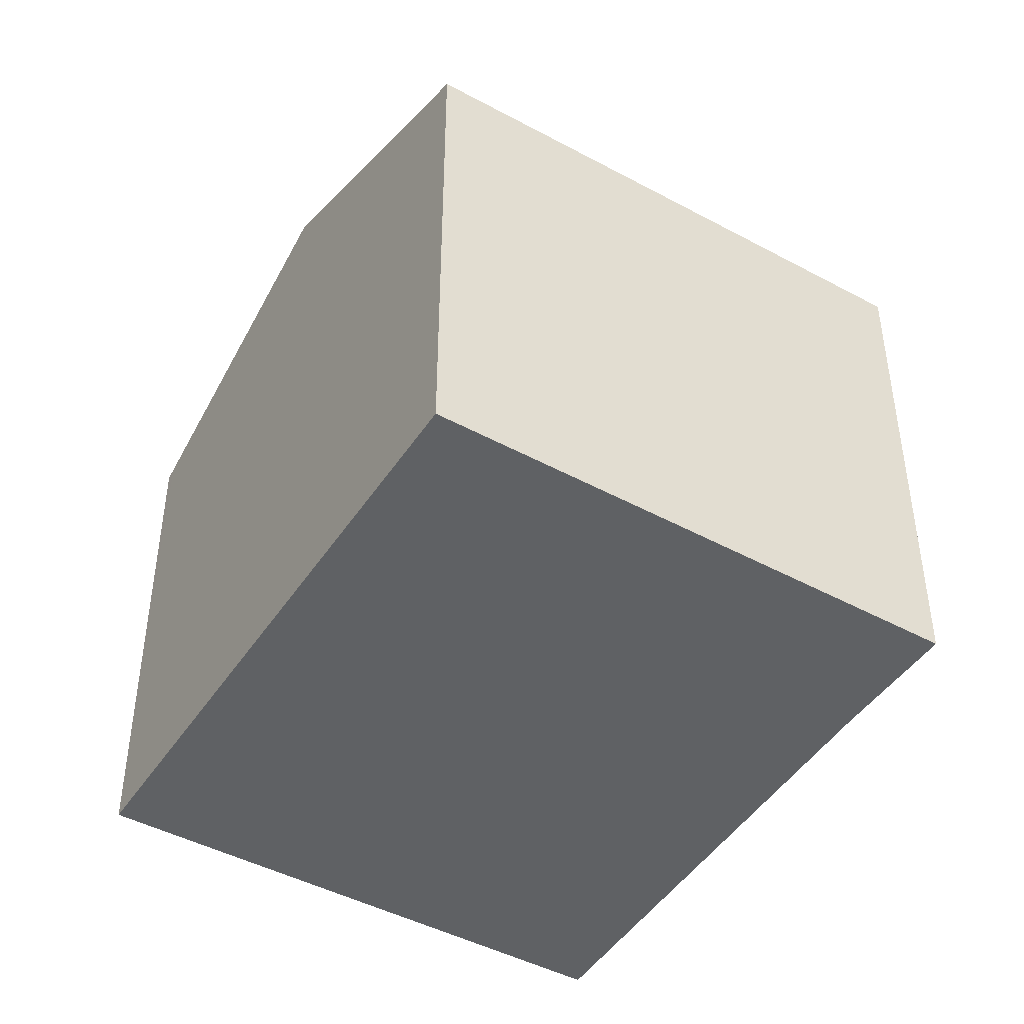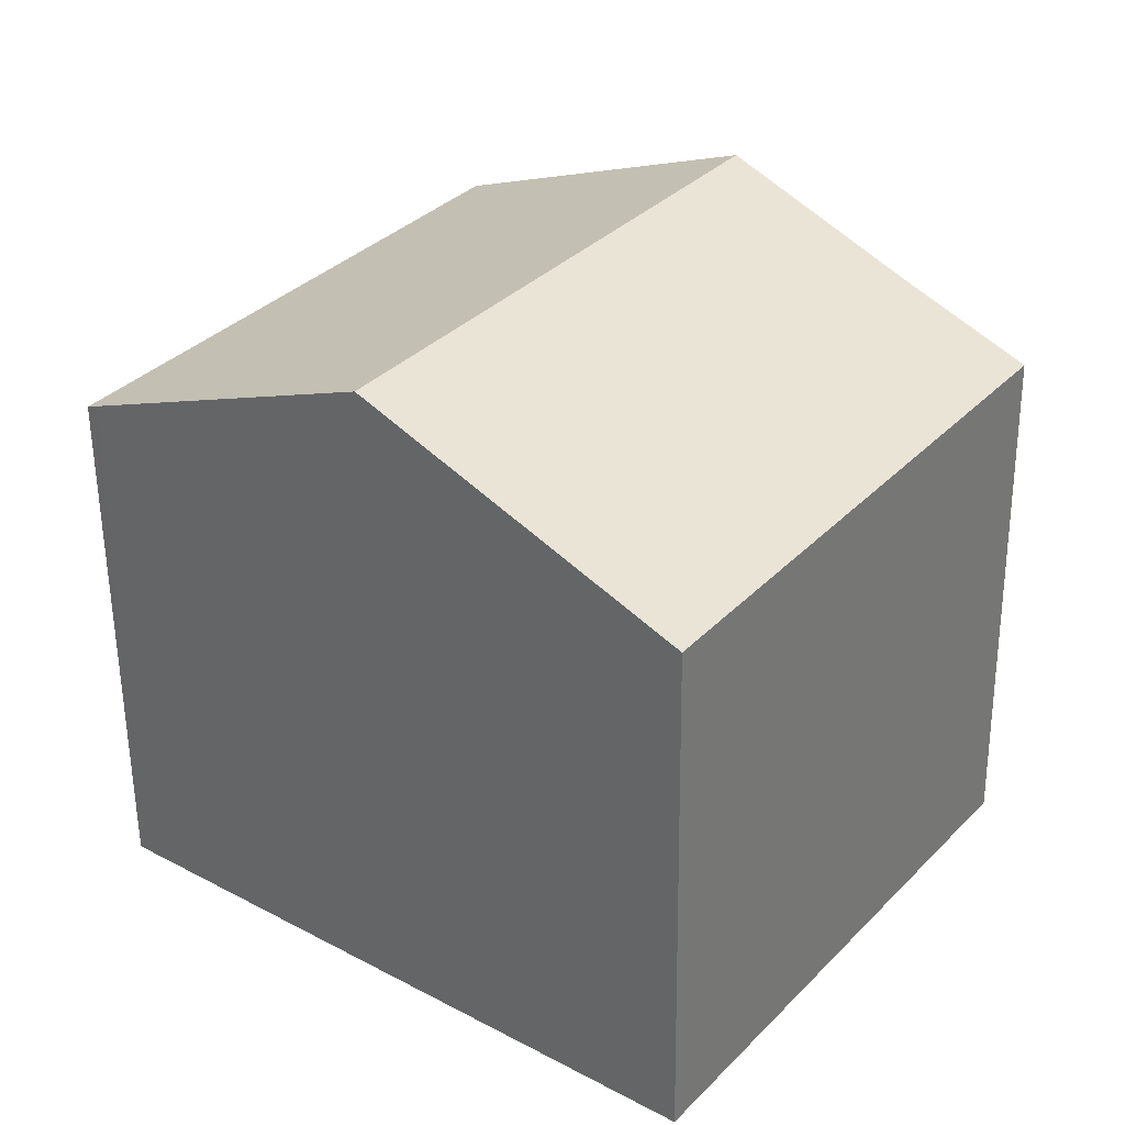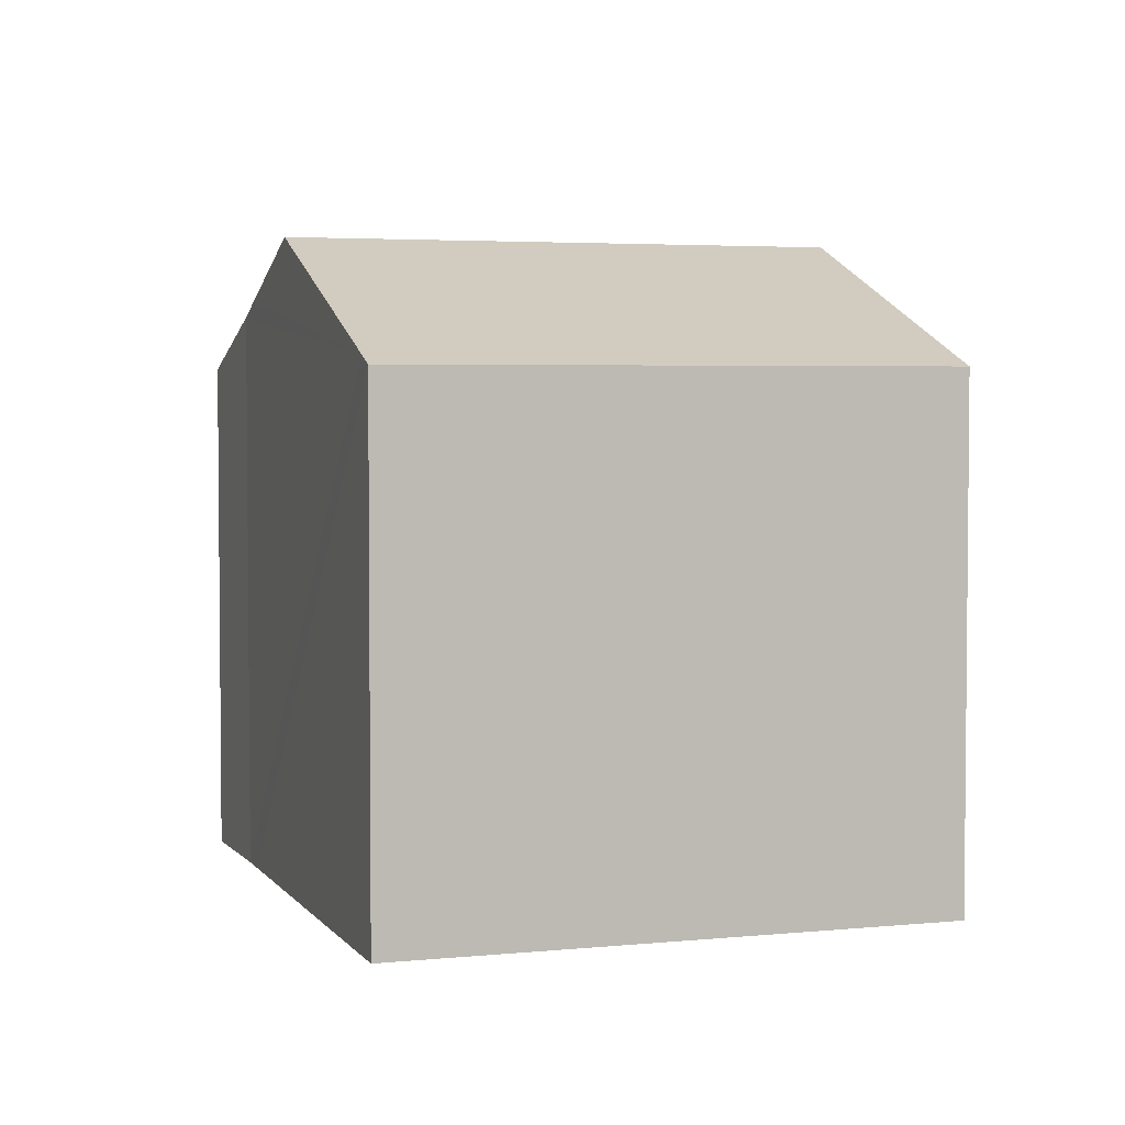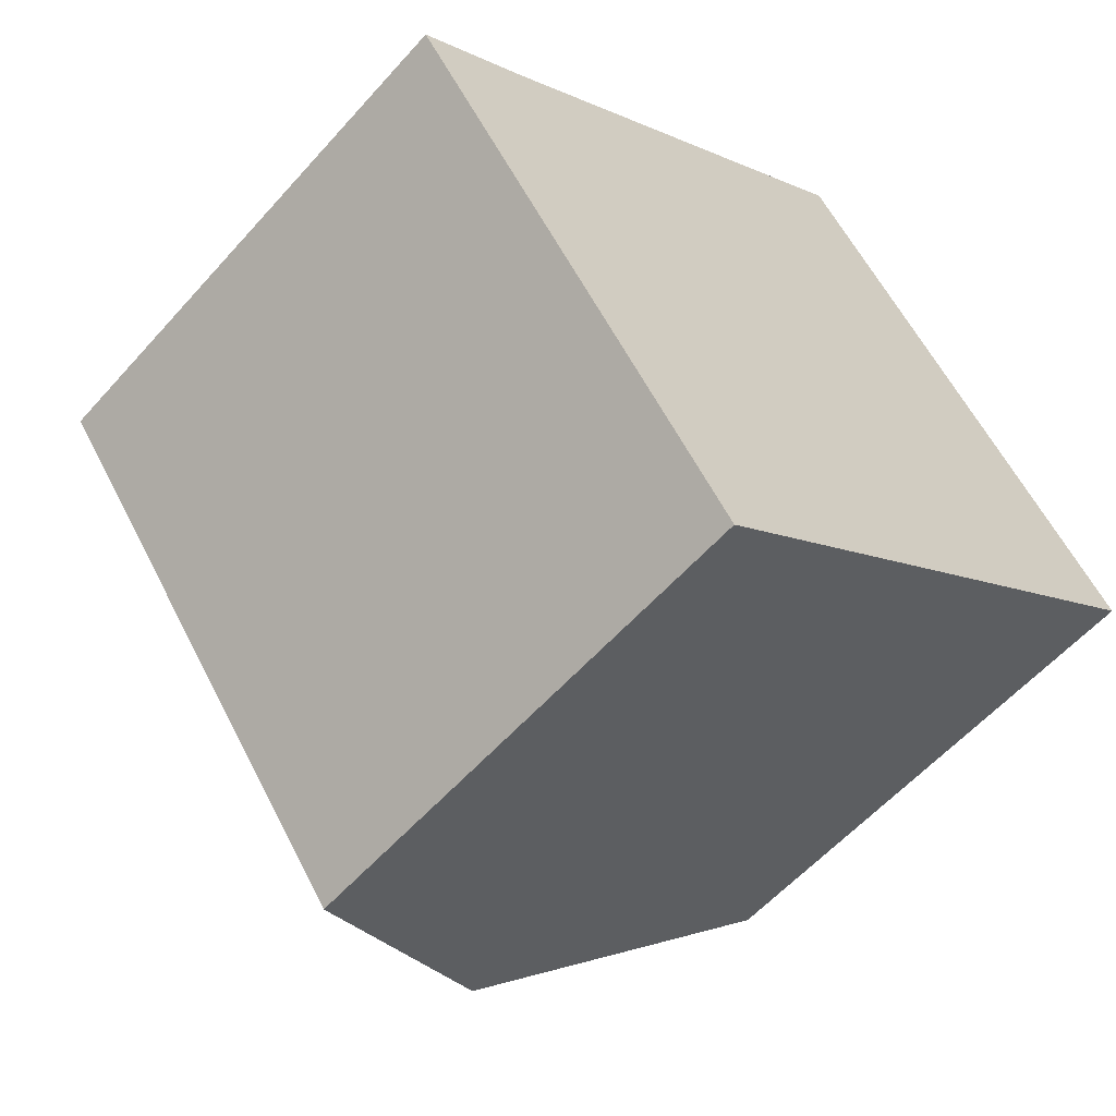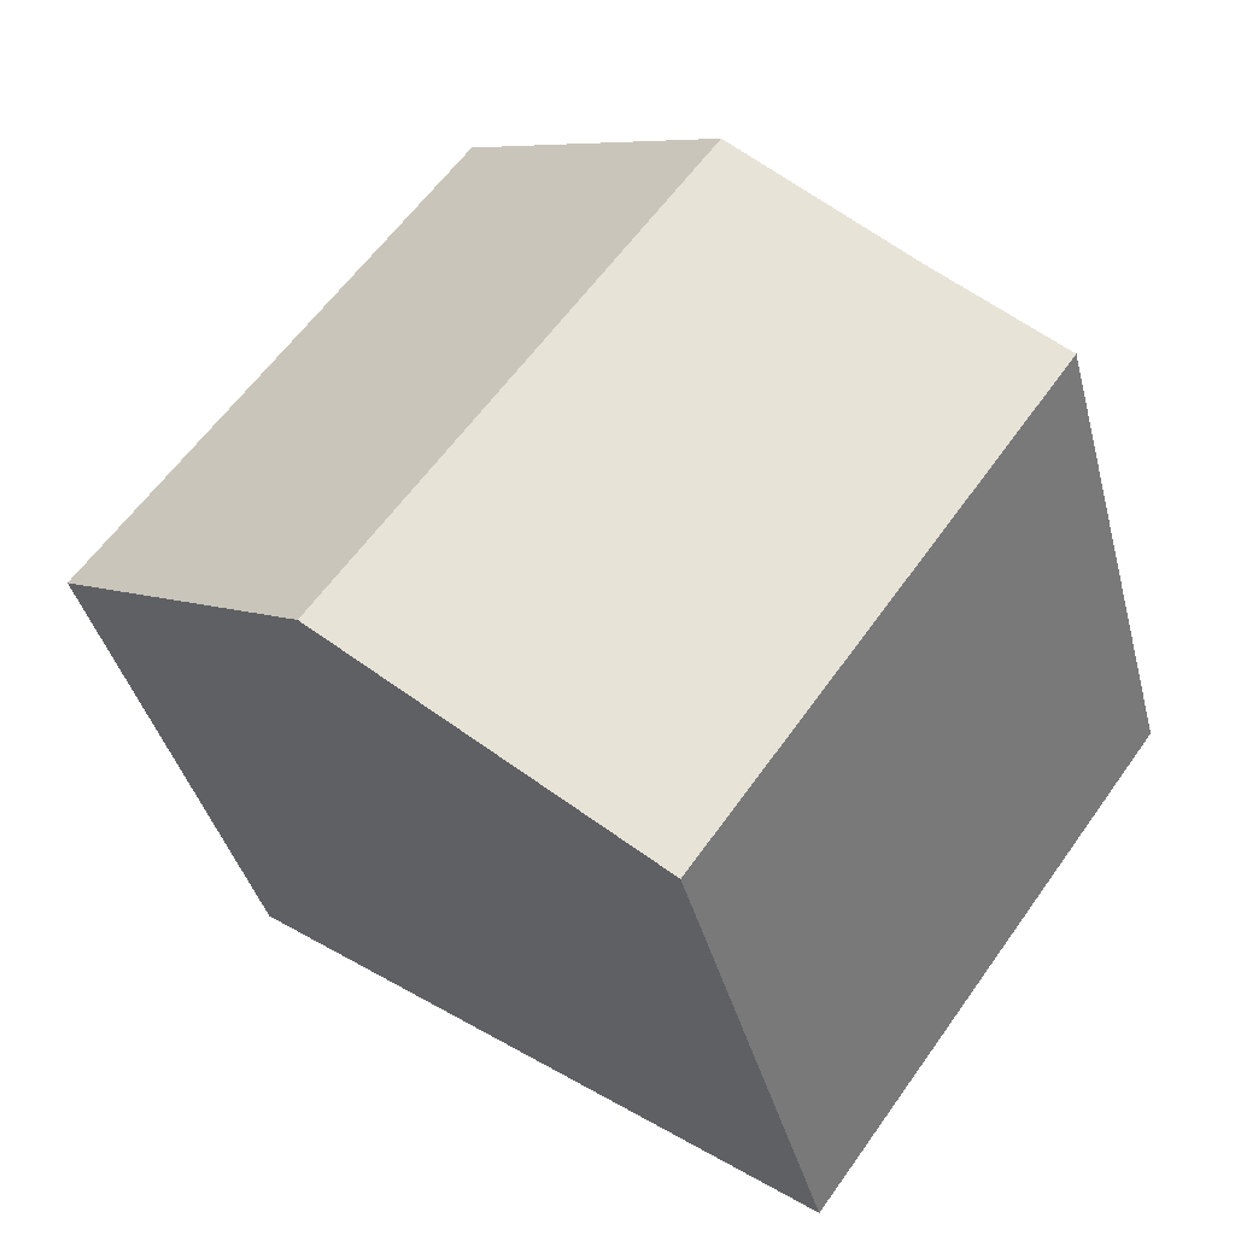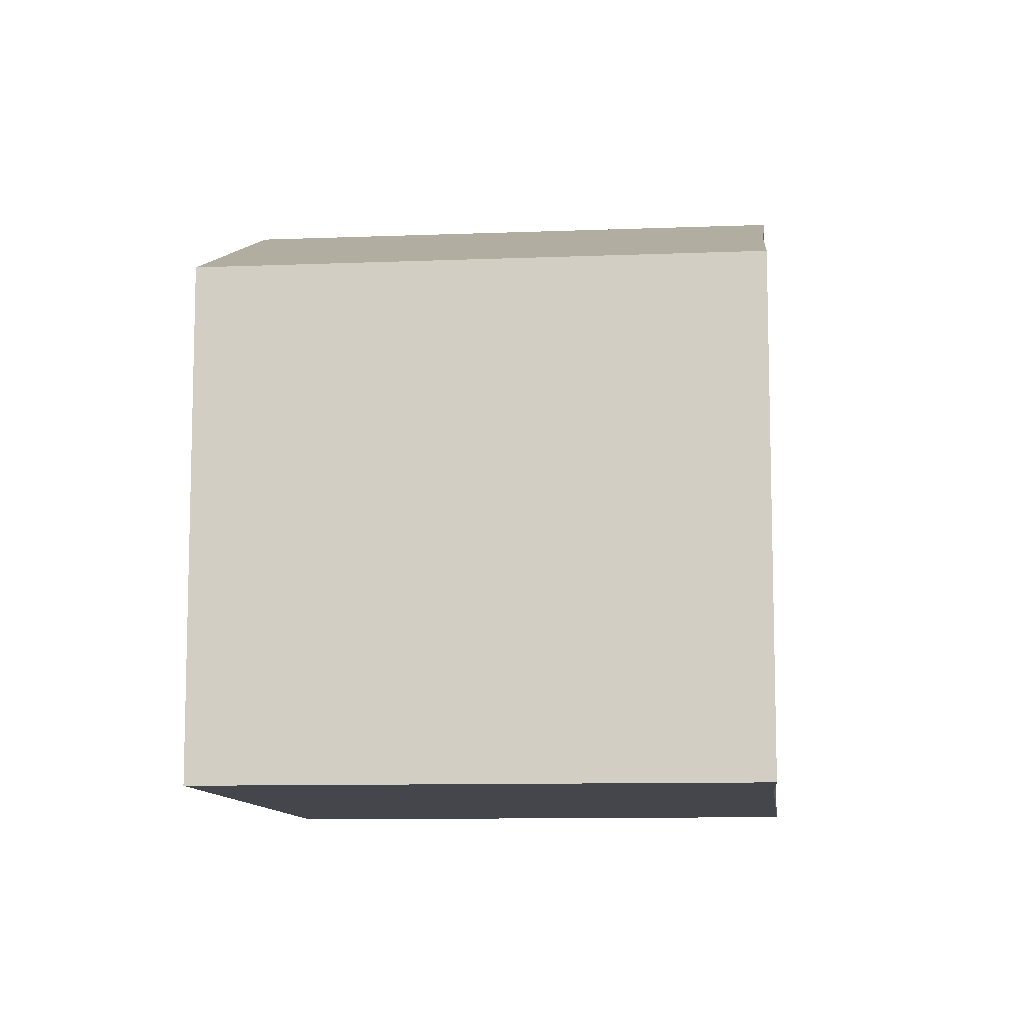
<metadata>
{"format":"obj","ext":"obj","renderer":"f3d","projection":"perspective","resolution":1024,"background":"white","views":[{"elev":-45.9,"azim":-158.3,"up":"+Y"},{"elev":-56.7,"azim":-179.4,"up":"+Z"},{"elev":3.7,"azim":34.1,"up":"+Y"},{"elev":-57.2,"azim":-41.0,"up":"+Z"},{"elev":-39.9,"azim":-165.7,"up":"+Z"},{"elev":-10.1,"azim":-121.1,"up":"+Y"}]}
</metadata>
<code>
v  14.68 8.921 -1.141
v  8.947 8.85 6.812
v  14.83 8.85 -1.029
v  8.638 8.999 6.573
v  10.32 11.01 -4.41
v  4.479 11.01 3.367
v  0 8.864 5.428e-16
v  5.751 8.827 -7.827
v  1.911 9.769 1.387
v  2.411 10.01 1.773
v  1.911 -8.493e-17 1.387
v  0 0 0
v  2.411 -1.086e-16 1.773
v  8.947 -4.171e-16 6.812
v  4.479 -2.062e-16 3.367
v  8.638 -4.025e-16 6.573
v  14.83 6.301e-17 -1.029
v  10.32 2.7e-16 -4.41
v  5.751 4.793e-16 -7.827
v  14.68 6.987e-17 -1.141
g defaultobject
f 1 2 3
f 2 1 4
f 4 1 5
f 4 5 6
f 7 5 8
f 5 7 9
f 5 9 10
f 5 10 6
f 7 11 9
f 11 7 12
f 10 4 6
f 4 10 9
f 4 9 11
f 4 11 2
f 2 11 13
f 2 13 14
f 14 13 15
f 14 15 16
f 14 3 2
f 3 14 17
f 17 1 3
f 1 17 5
f 5 17 8
f 8 17 18
f 8 18 19
f 18 17 20
f 8 12 7
f 12 8 19
f 16 17 14
f 17 16 20
f 20 16 18
f 18 16 15
f 18 15 13
f 18 13 19
f 19 13 11
f 19 11 12

</code>
